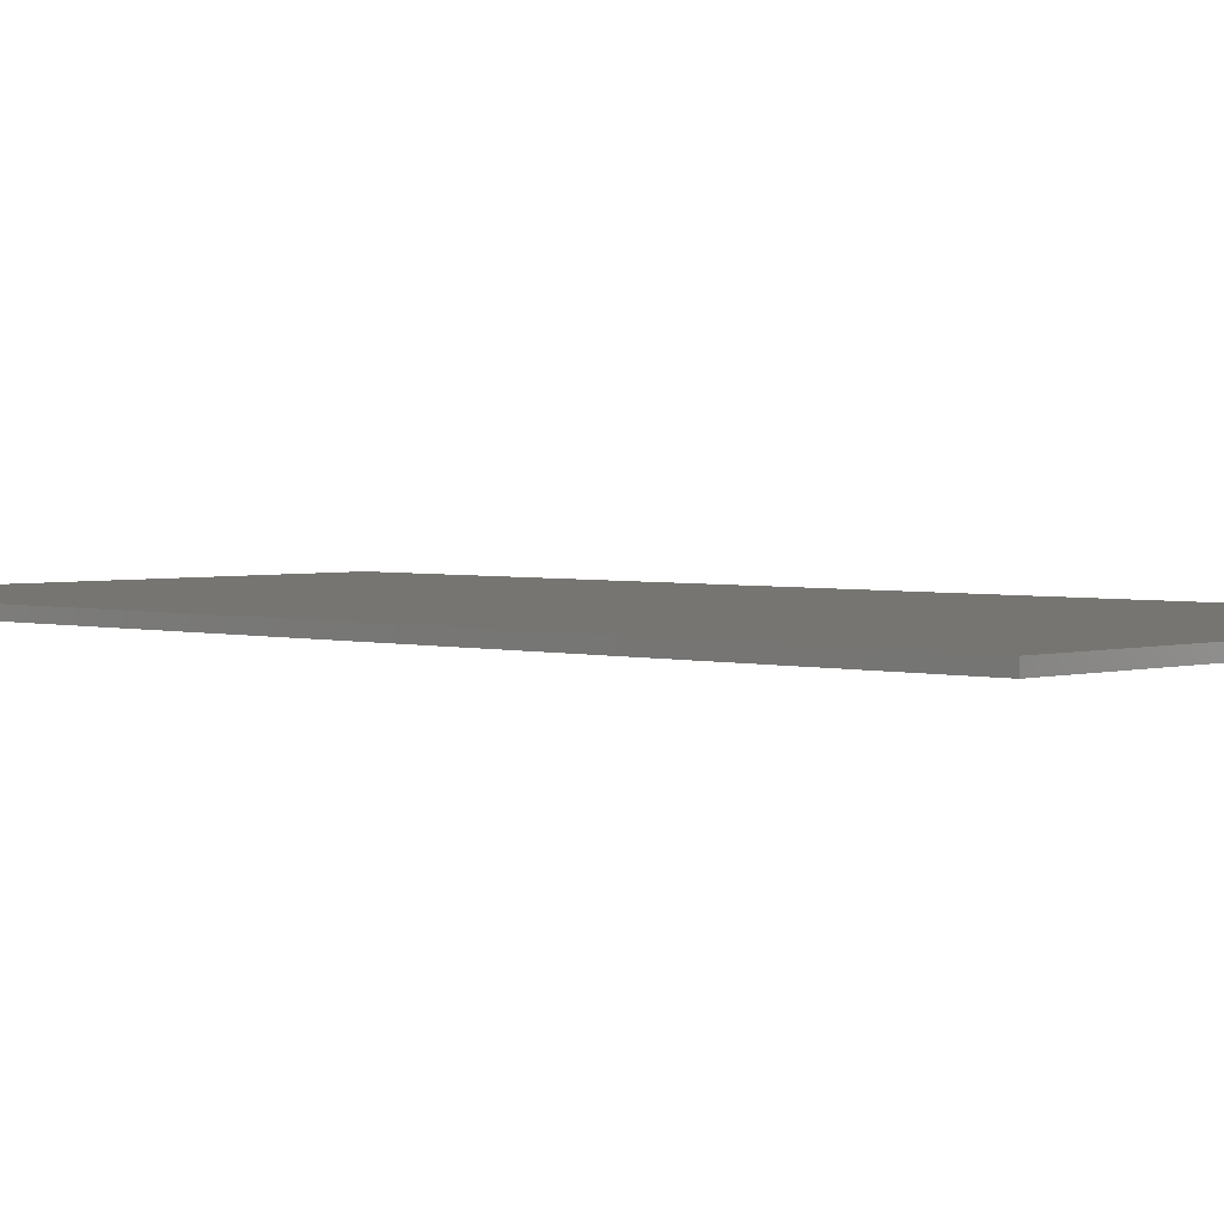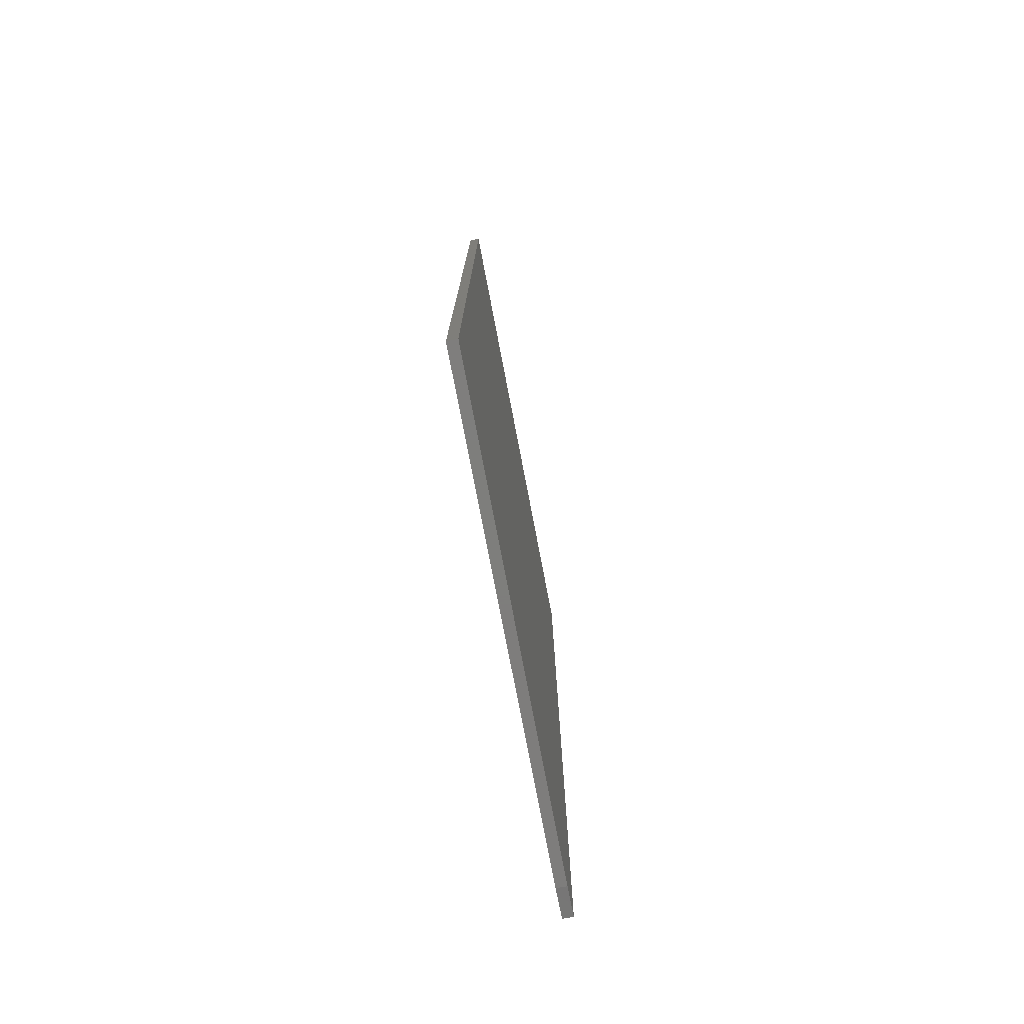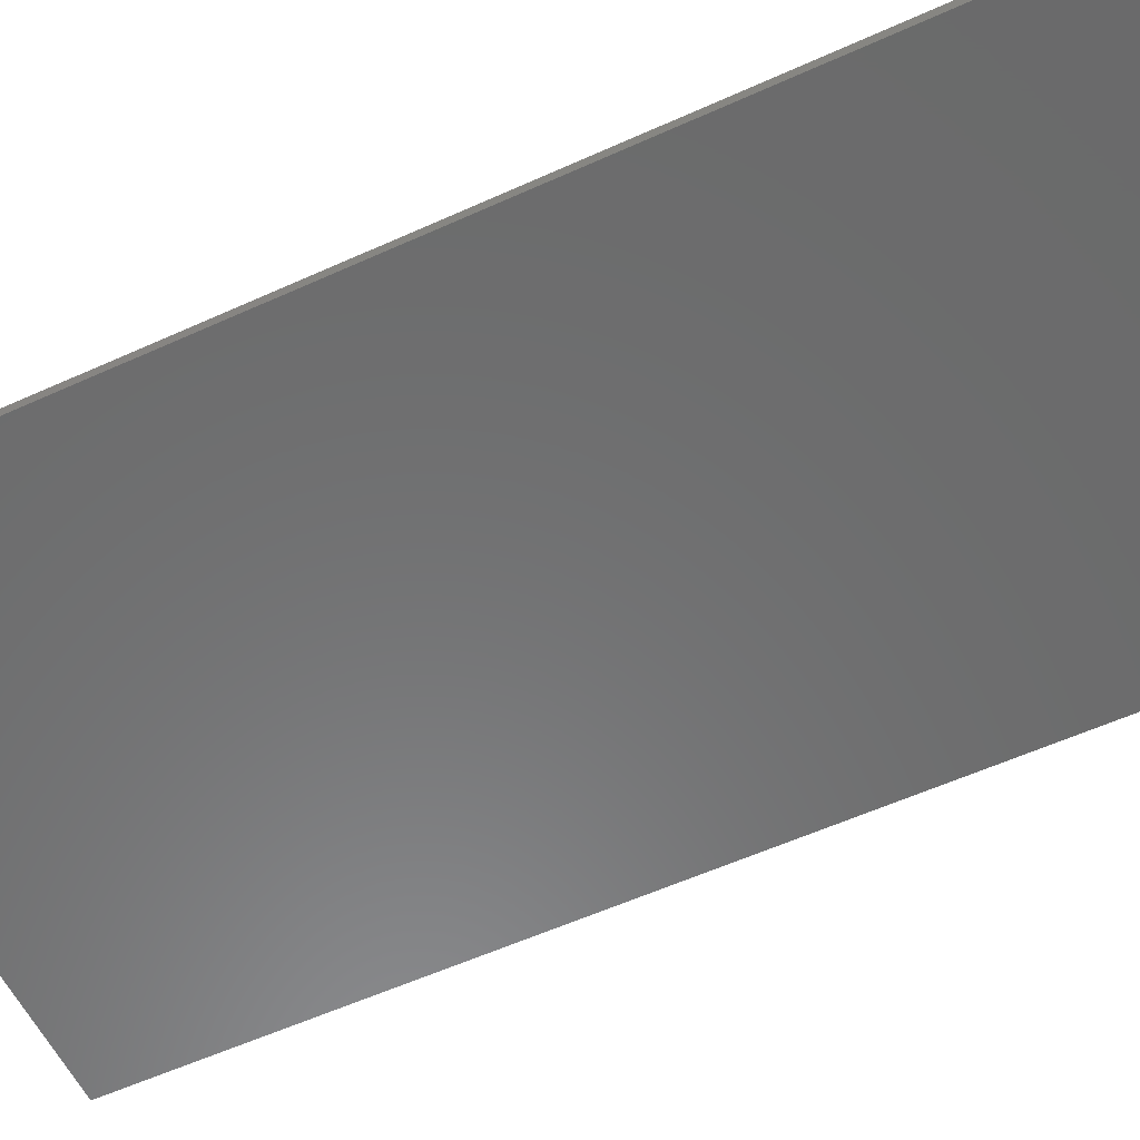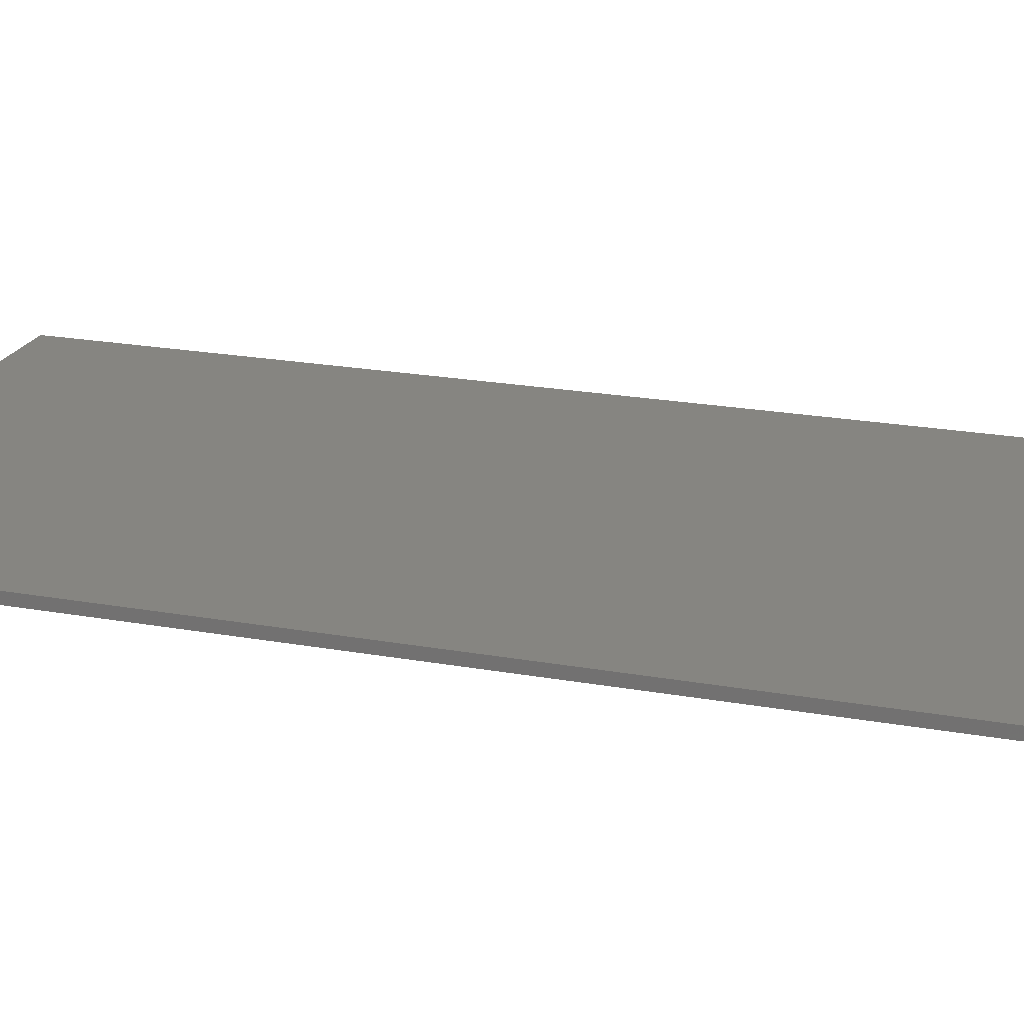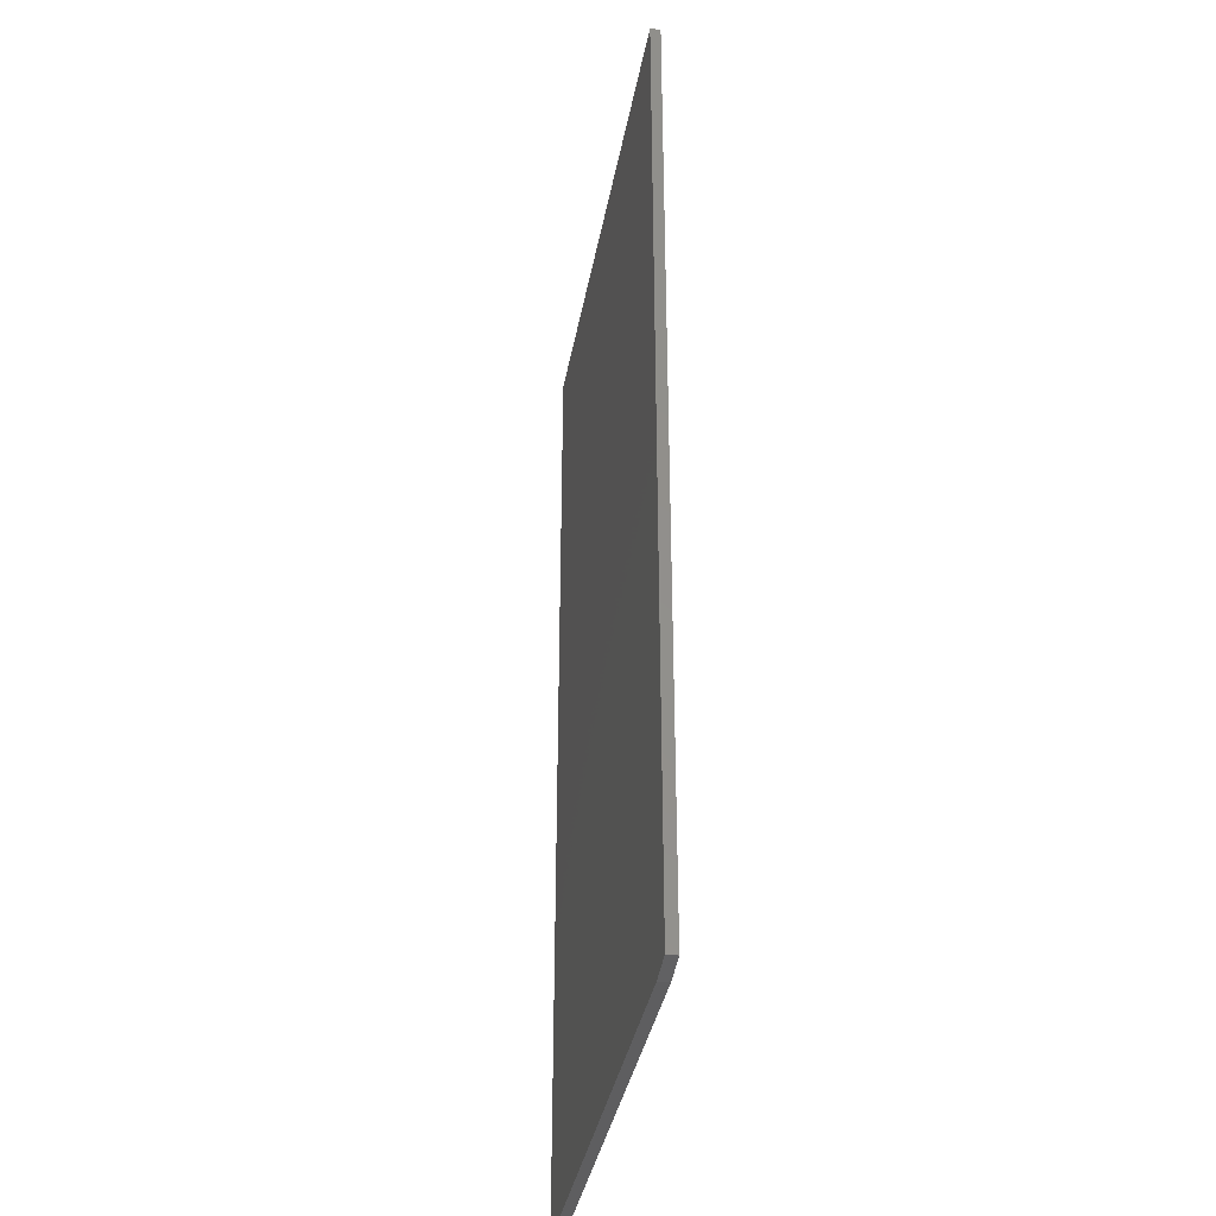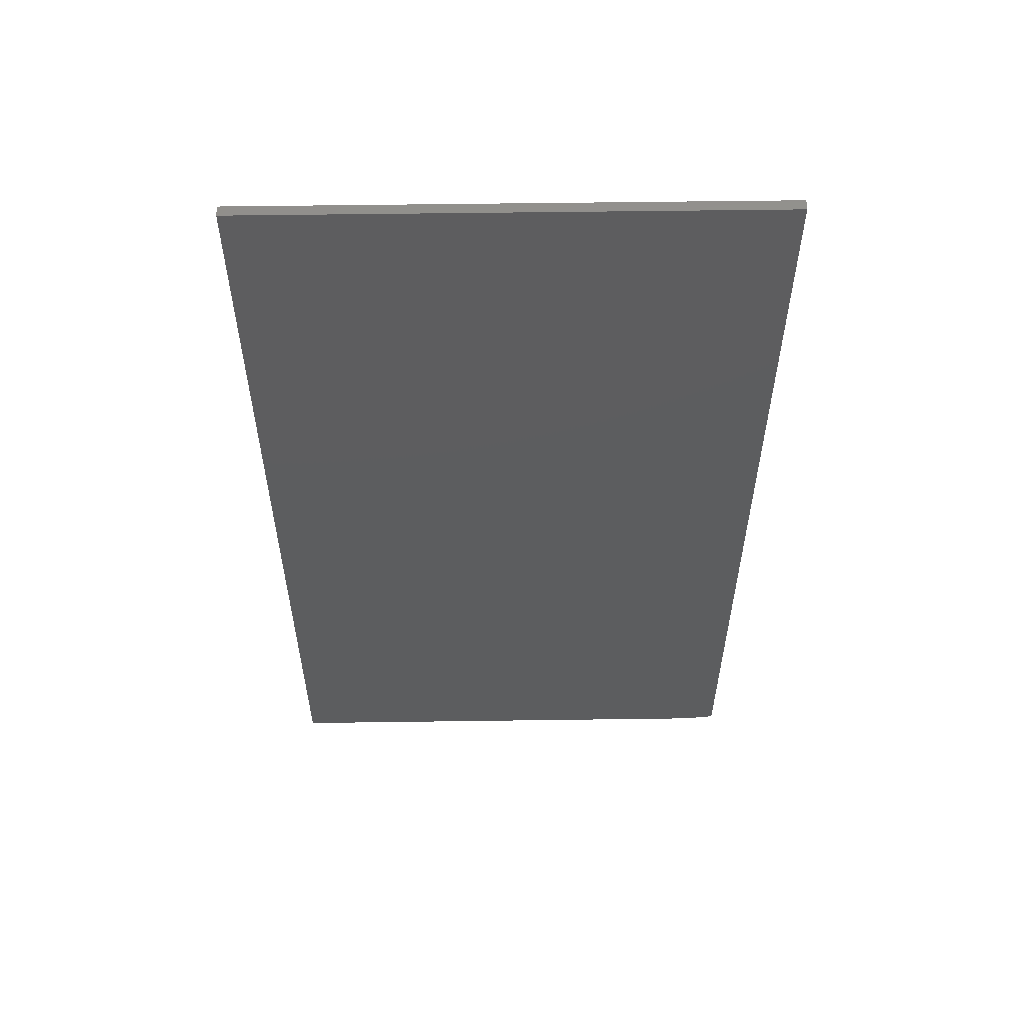
<metadata>
{"format":"stl","ext":"stl","renderer":"f3d","projection":"perspective","resolution":1024,"background":"white","views":[{"elev":2.7,"azim":-46.4,"up":"+Y"},{"elev":-77.6,"azim":100.9,"up":"+Z"},{"elev":-57.2,"azim":-64.7,"up":"+Y"},{"elev":21.0,"azim":108.1,"up":"+Y"},{"elev":-36.8,"azim":-100.1,"up":"+Z"},{"elev":57.9,"azim":179.2,"up":"+Z"}]}
</metadata>
<code>
# stl→obj: 10 verts, 16 faces
v 0.3909 -0.01562 0.75
v -0.3828 -0.01562 0.75
v 0.3909 -0.01562 -0.75
v -0.3828 -0.01562 -0.7422
v -0.3359 -0.01562 -0.75
v -0.3359 2.602e-18 -0.75
v -0.3828 8.674e-19 -0.7422
v 0.3909 4.295e-17 -0.75
v -0.3828 1.665e-16 0.75
v 0.3909 2.095e-16 0.75
f 1 2 3
f 3 2 4
f 3 4 5
f 6 7 8
f 8 7 9
f 8 9 10
f 2 9 4
f 4 9 7
f 5 6 3
f 3 6 8
f 5 4 6
f 6 4 7
f 1 10 2
f 2 10 9
f 3 8 1
f 1 8 10

</code>
